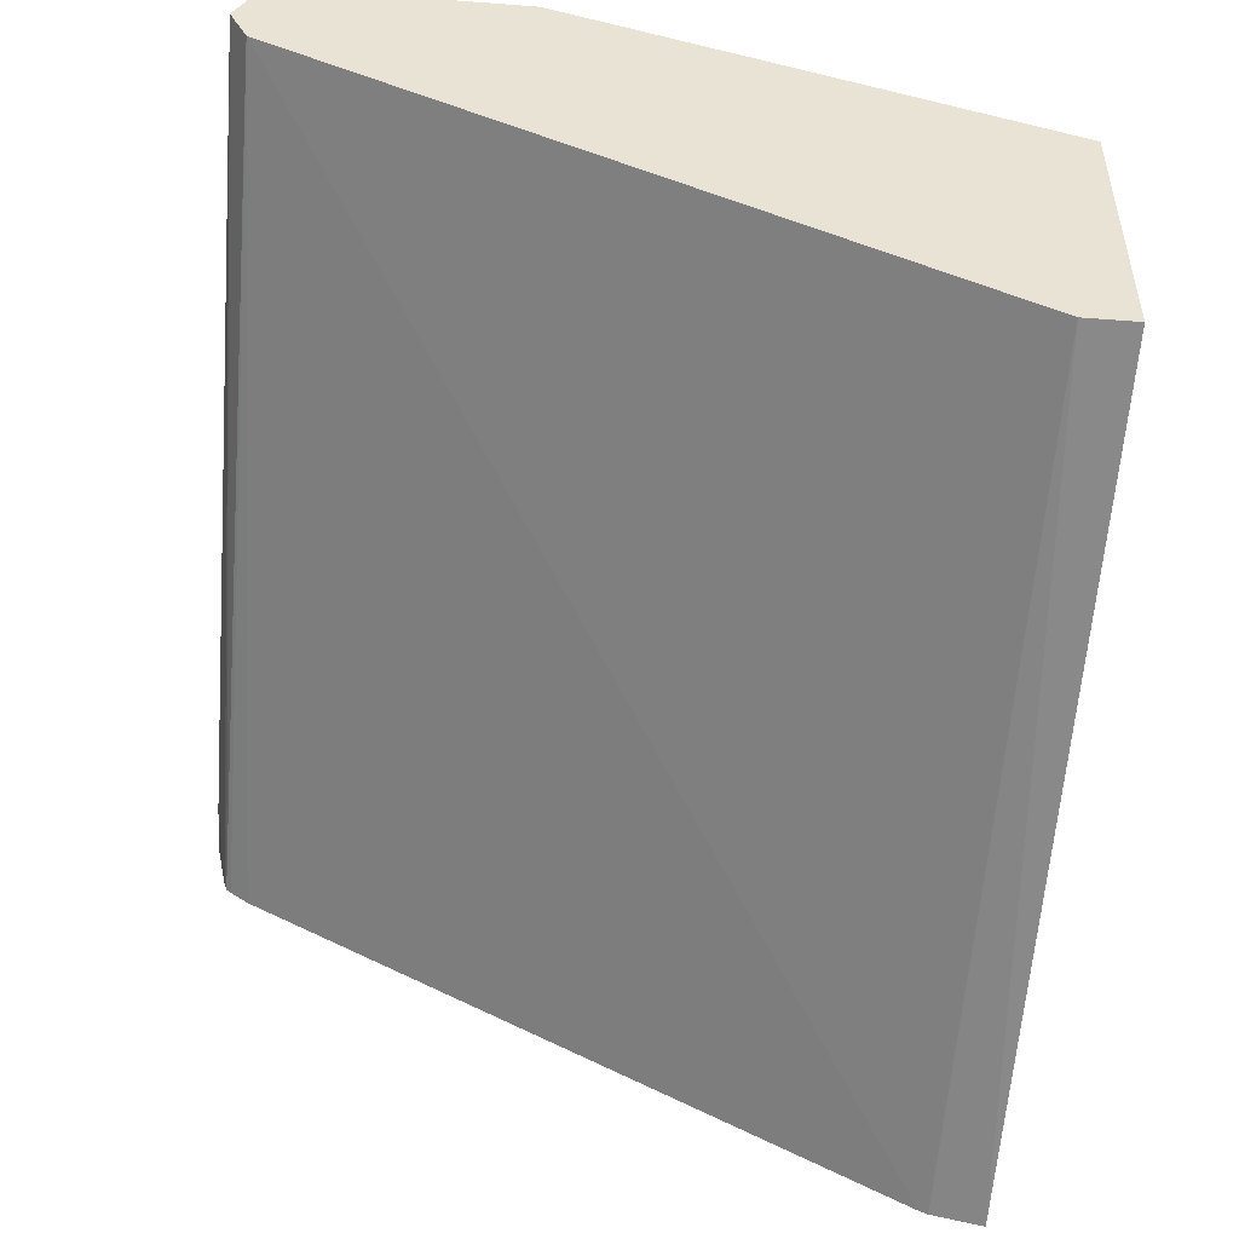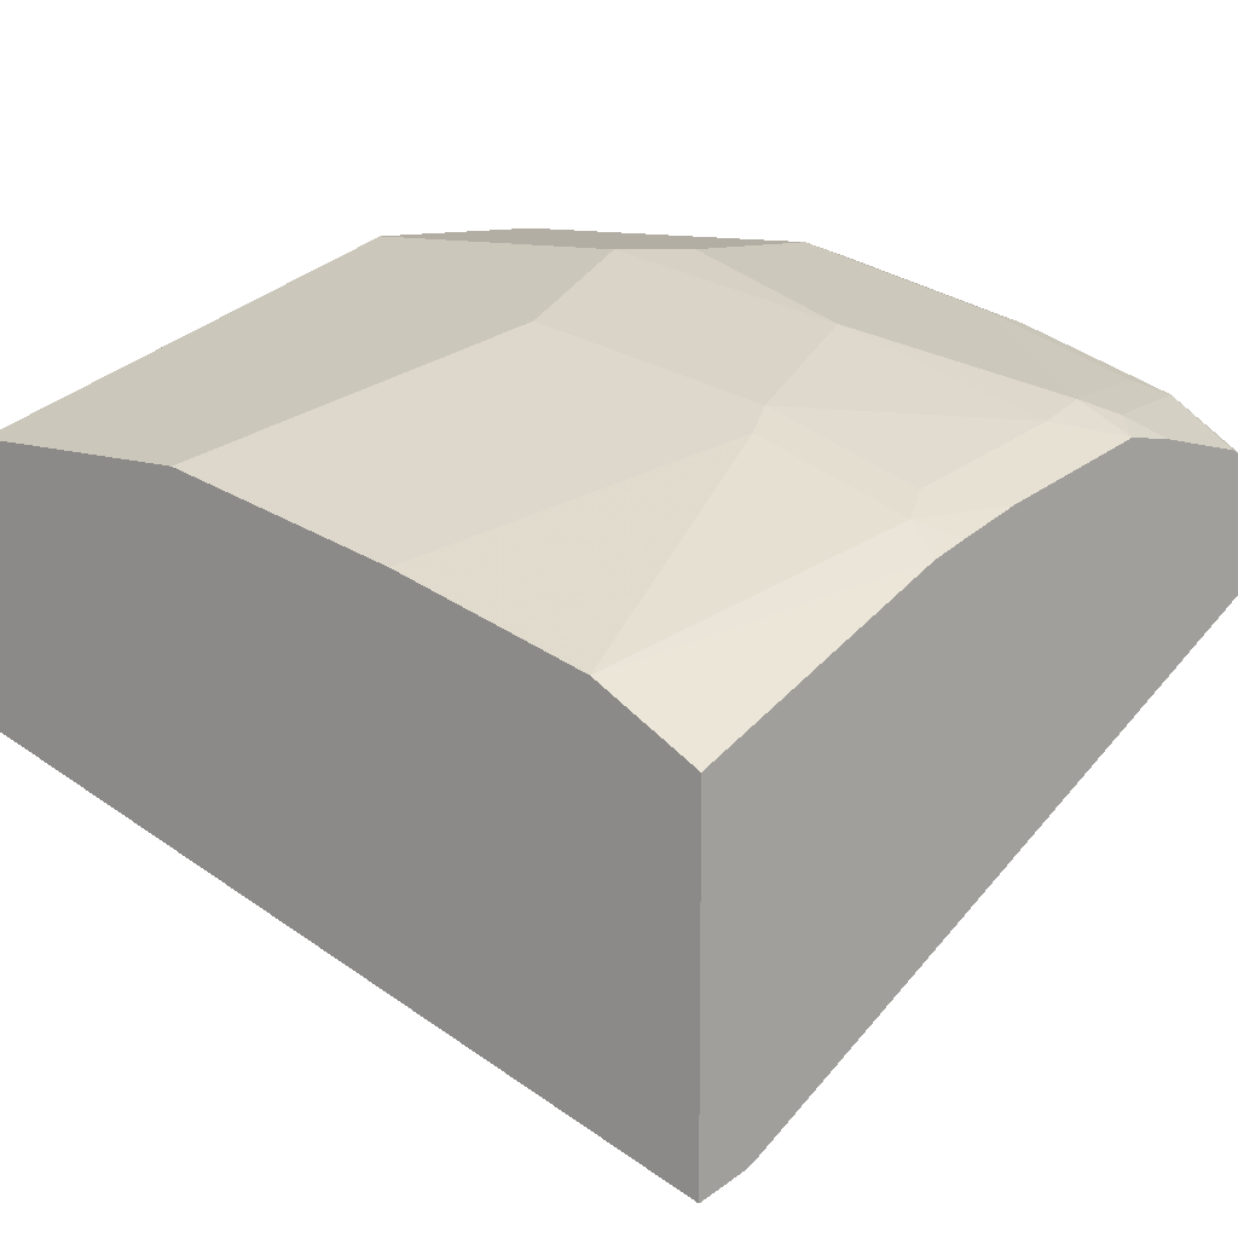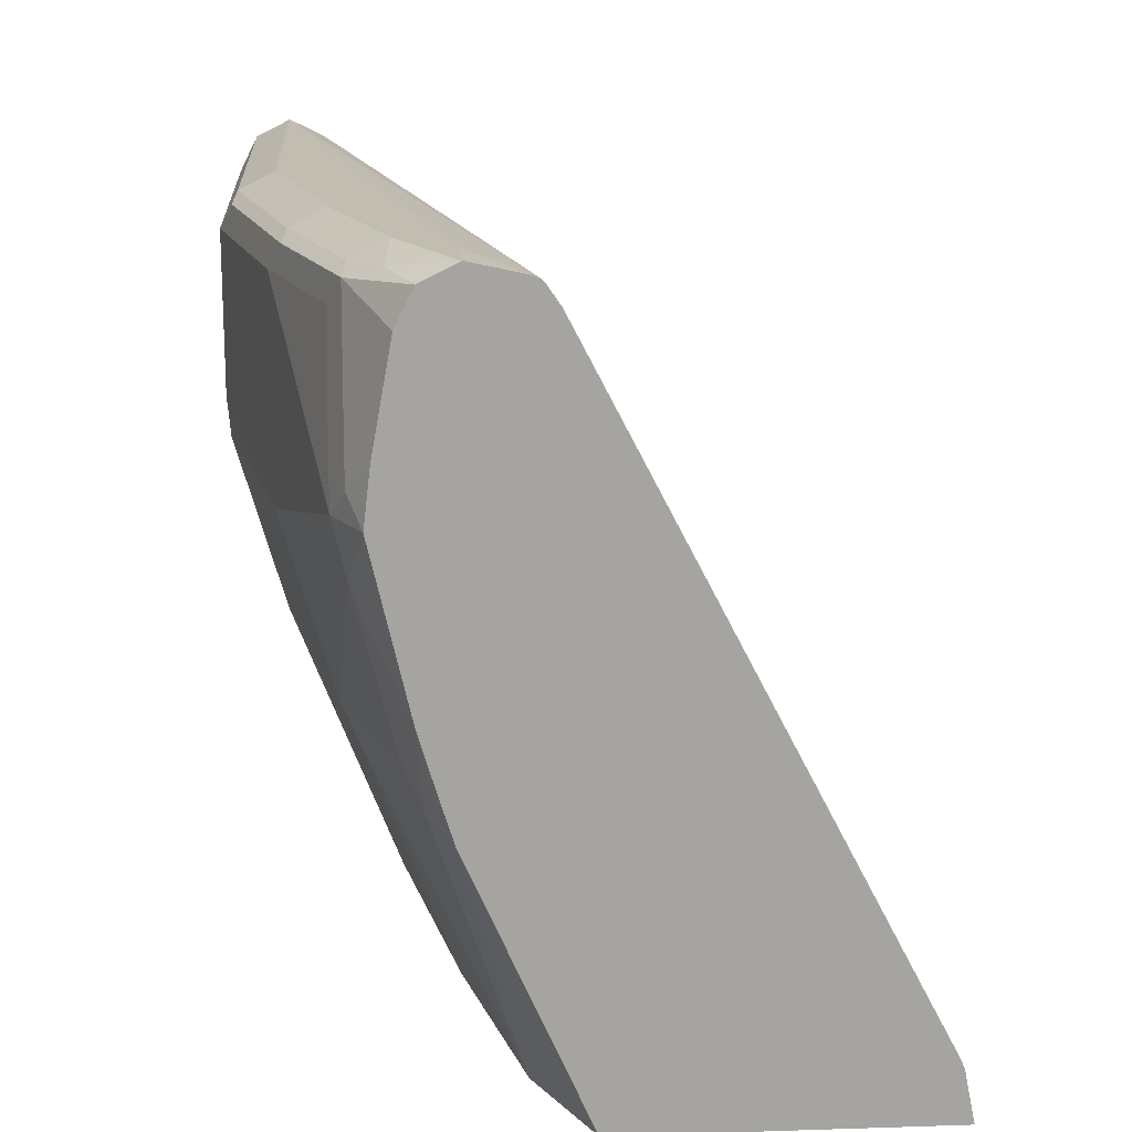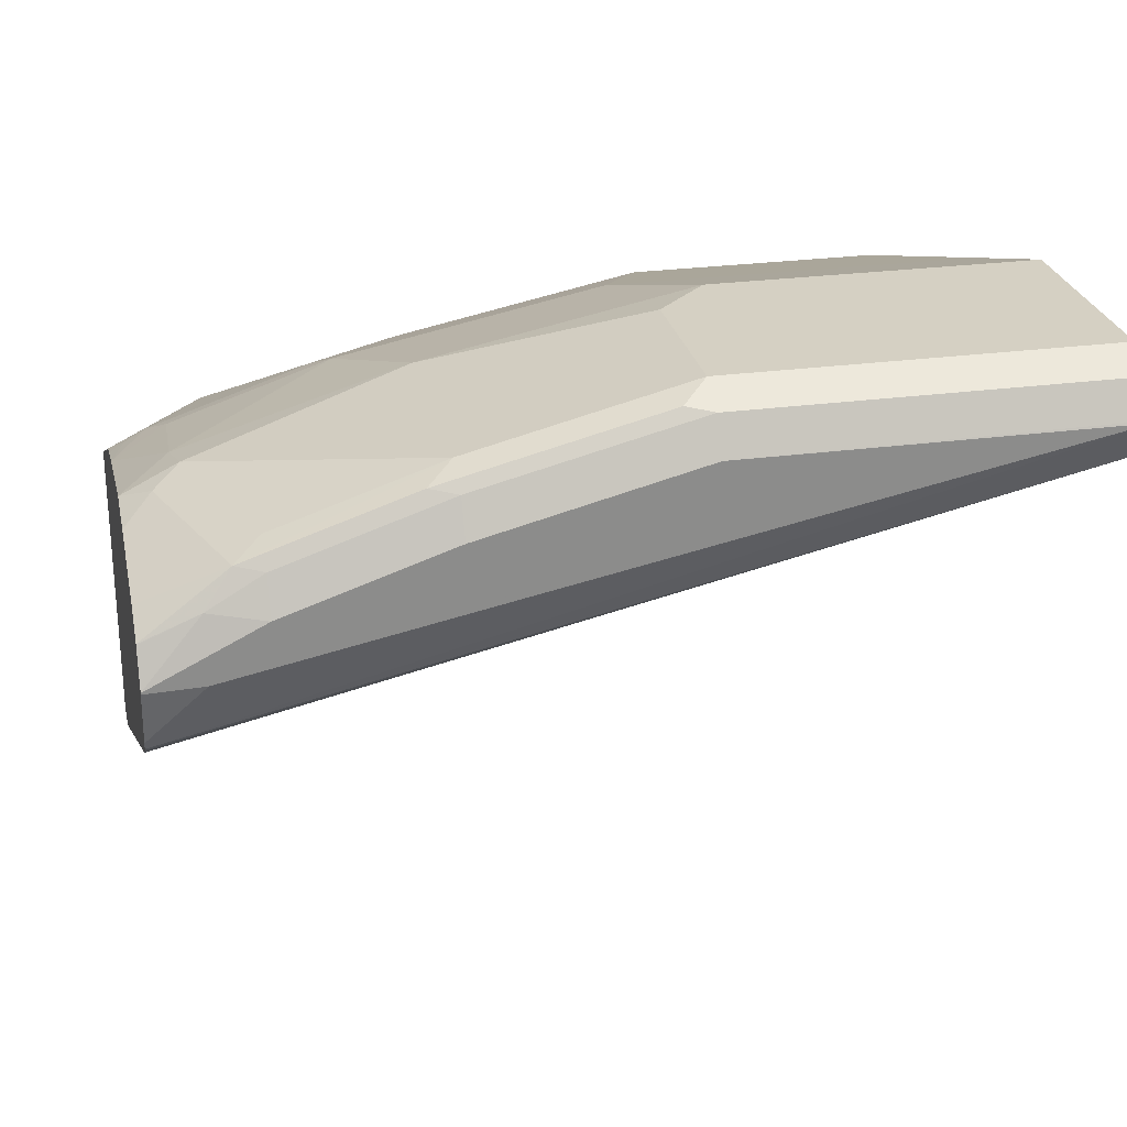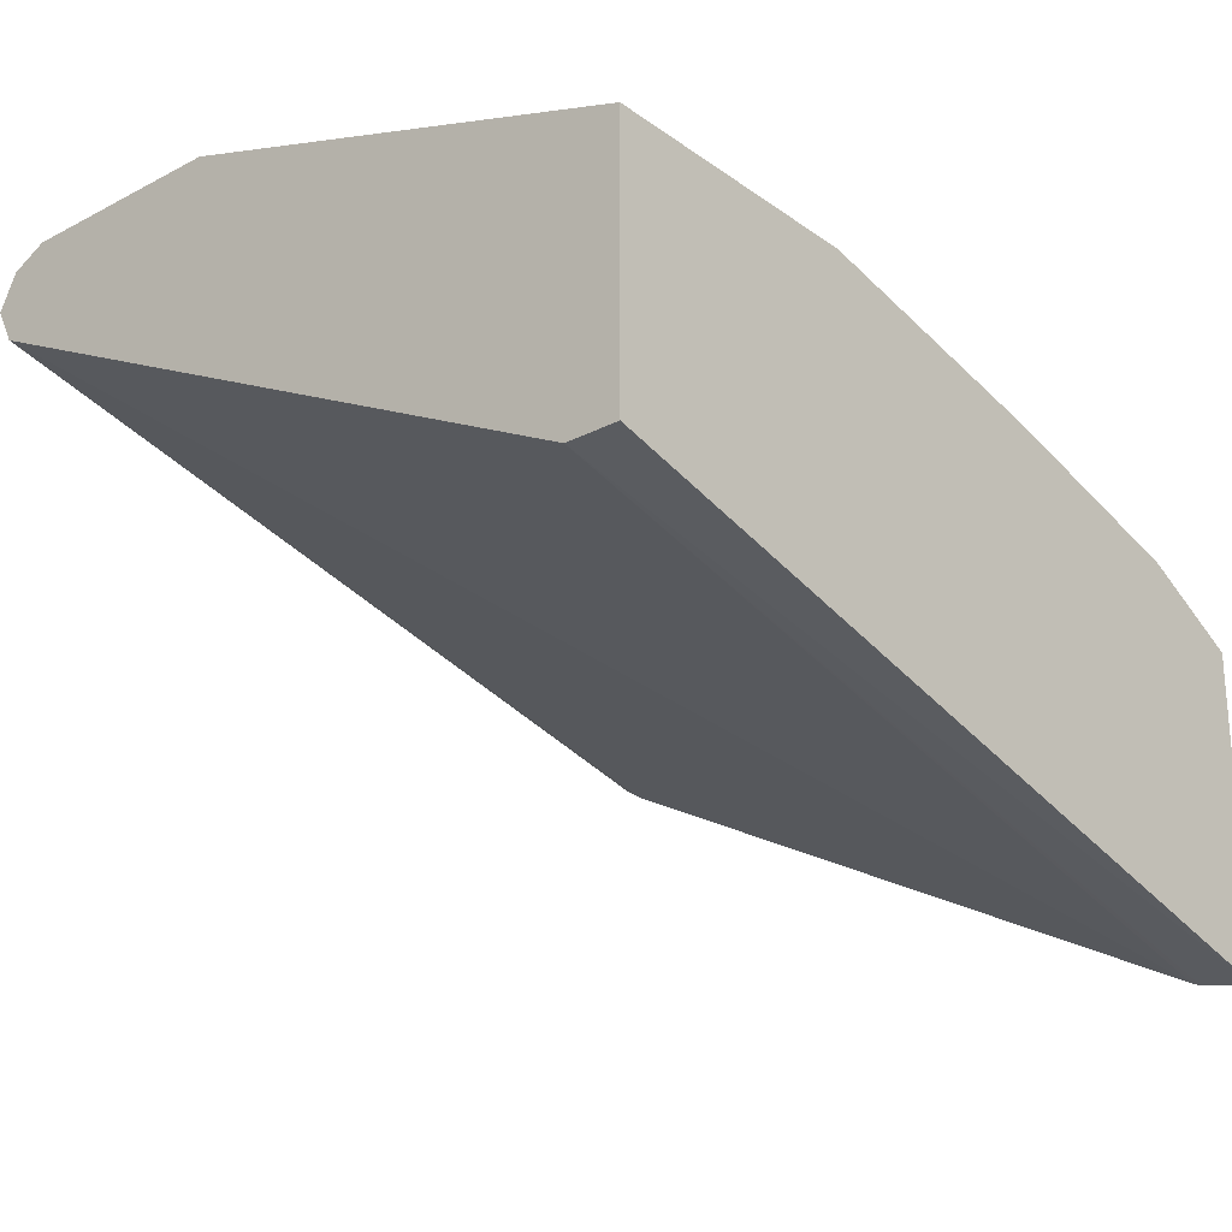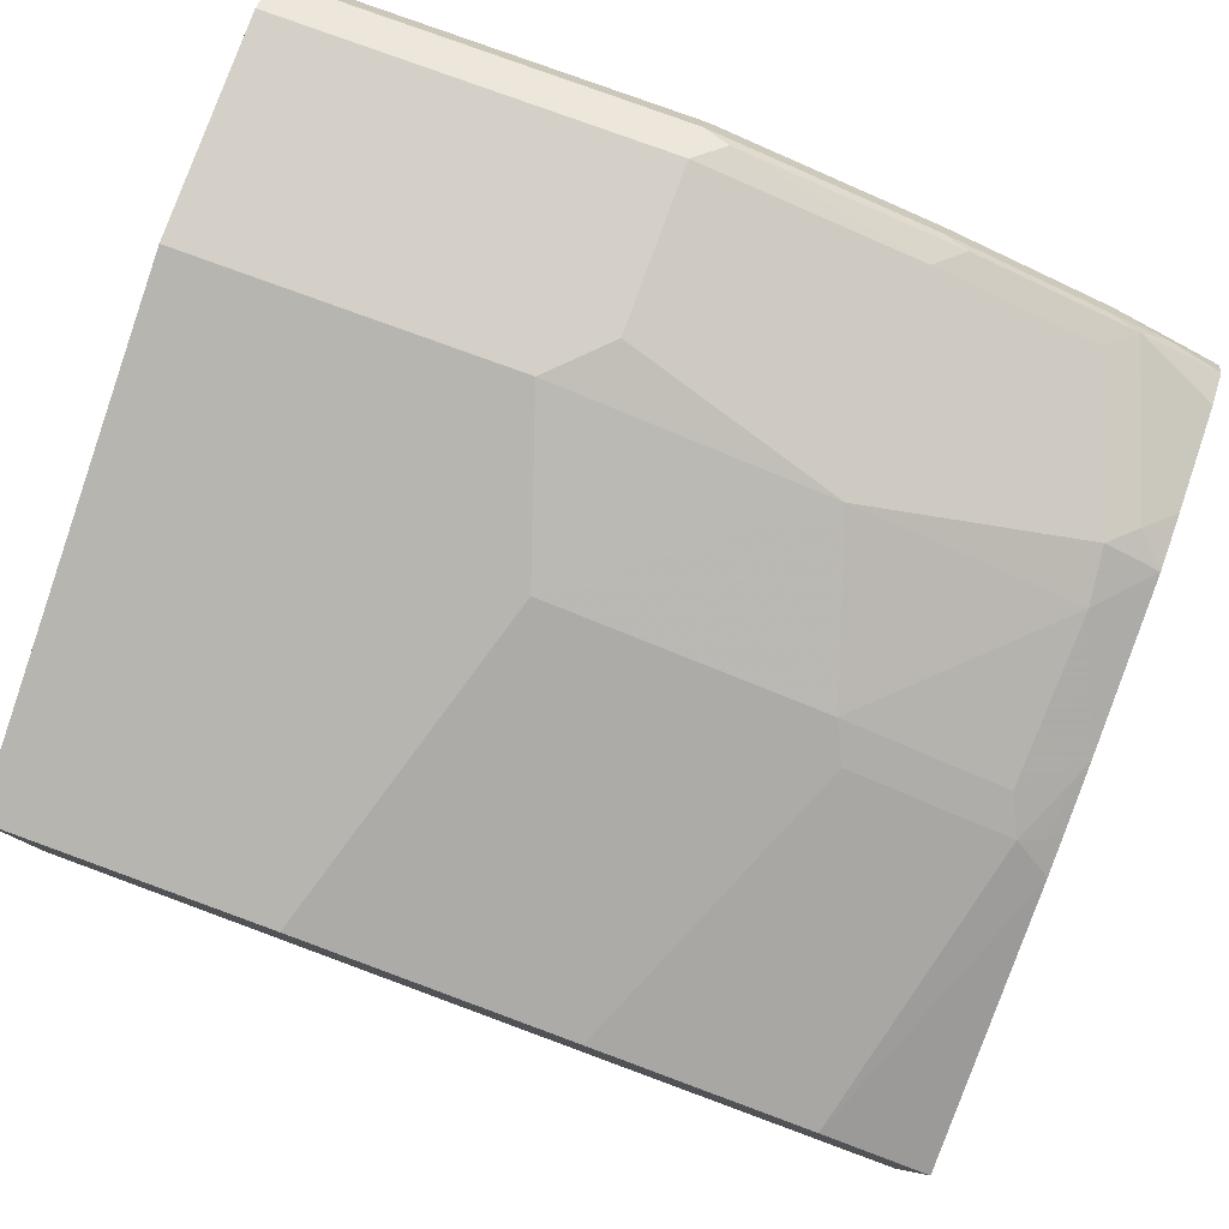
<metadata>
{"format":"obj","ext":"obj","renderer":"f3d","projection":"perspective","resolution":1024,"background":"white","views":[{"elev":-49.2,"azim":-94.8,"up":"+Z"},{"elev":10.9,"azim":43.2,"up":"+Z"},{"elev":16.8,"azim":86.3,"up":"+Y"},{"elev":26.2,"azim":167.9,"up":"+Z"},{"elev":-24.3,"azim":-49.3,"up":"+Z"},{"elev":79.9,"azim":20.0,"up":"+Z"}]}
</metadata>
<code>
v -0.001284 -0.1041 0.898
v -0.001284 0.02091 0.9398
v -0.001284 -0.1041 0.8971
v 0.1044 -0.1041 0.898
v -0.001284 0.08352 0.9606
v 0.1462 0.02091 0.9398
v -0.001284 -0.08481 0.7936
v -0.001251 -0.1041 0.7936
v 0.1532 0.006987 0.9328
v 0.2088 -0.1041 0.8771
v 0.2575 0.006987 0.9119
v -0.001284 0.1671 0.9606
v 0.1253 0.08352 0.9606
v 0.2506 0.02091 0.9189
v 0.2297 0.08352 0.9398
v -0.001284 -0.08352 0.7936
v 0.3348 -0.1041 0.7098
v 0.2926 -0.1041 0.856
v 0.3202 0.006987 0.891
v 0.3132 0.02091 0.898
v -0.001284 0.181 0.9537
v 0.1462 0.1671 0.9606
v 0.1567 0.1775 0.9554
v 0.1462 0.1044 0.9606
v 0.3158 0.08352 0.9137
v 0.3132 0.1044 0.9189
v 0.2297 0.1671 0.9398
v -0.001284 -0.08095 0.7949
v 0.3348 -0.08026 0.7153
v 0.3348 -0.08352 0.714
v 0.3348 -0.1041 0.835
v 0.3348 1.168e-05 0.881
v 0.3289 0.01045 0.8876
v 0.3348 0.04004 0.8932
v -0.001284 0.1875 0.9406
v 0.1462 0.181 0.9537
v 0.2401 0.1775 0.9345
v 0.2297 0.181 0.9328
v 0.3348 0.1044 0.9081
v 0.3237 0.1149 0.9137
v 0.2924 0.1671 0.9189
v 0.3028 0.1775 0.9137
v -0.001284 0.1671 0.9189
v 0.3348 0.1736 0.8471
v -0.001284 0.181 0.9258
v 0.3348 0.01548 0.8859
v -0.001284 0.1879 0.9398
v 0.1462 0.1879 0.9398
v 0.2924 0.181 0.9119
v 0.2297 0.1879 0.9189
v 0.3348 0.1259 0.9056
v 0.3132 0.1827 0.9006
v 0.3348 0.1671 0.898
v 0.3348 0.181 0.891
v 0.3348 0.1805 0.8519
v -0.001284 0.1867 0.9372
v 0.3348 0.1824 0.8535
v 0.3132 0.1879 0.8771
v 0.3348 0.1834 0.8562
v 0.2924 0.1879 0.898
v 0.3348 0.1812 0.8906
v 0.3348 0.1879 0.8771
v 0.3348 0.1879 0.8765
f 25 34 39
f 25 39 26
f 26 39 40
f 26 40 42
f 26 42 41
f 27 42 37
f 27 41 42
f 28 43 29
f 23 38 36
f 29 43 45
f 29 45 44
f 26 41 27
f 23 37 38
f 18 32 19
f 22 27 23
f 21 36 35
f 21 23 36
f 20 34 25
f 19 32 33
f 19 34 20
f 19 33 34
f 18 31 32
f 17 32 31
f 17 46 32
f 17 34 46
f 32 46 33
f 17 39 34
f 23 27 37
f 33 46 34
f 47 62 63
f 35 48 47
f 17 51 39
f 58 63 59
f 52 62 60
f 52 61 62
f 52 54 61
f 49 52 60
f 47 57 56
f 47 59 57
f 47 58 59
f 47 63 58
f 47 60 62
f 47 50 60
f 47 48 50
f 35 36 48
f 45 57 55
f 44 45 55
f 42 54 52
f 42 53 54
f 42 51 53
f 42 52 49
f 40 51 42
f 39 51 40
f 38 60 50
f 38 49 60
f 37 49 38
f 37 42 49
f 36 50 48
f 36 38 50
f 45 56 57
f 17 53 51
f 16 30 17
f 17 61 54
f 5 13 24
f 4 11 9
f 4 10 11
f 4 9 6
f 3 7 8
f 2 13 5
f 2 6 13
f 1 6 2
f 1 4 6
f 1 10 4
f 1 18 10
f 1 31 18
f 1 8 17
f 1 3 8
f 1 7 3
f 1 16 7
f 1 28 16
f 1 43 28
f 1 45 43
f 1 56 45
f 1 47 56
f 1 35 47
f 1 21 35
f 1 12 21
f 1 5 12
f 1 2 5
f 17 54 53
f 5 24 22
f 5 22 12
f 1 17 31
f 6 11 14
f 17 62 61
f 6 9 11
f 17 63 62
f 17 59 63
f 17 57 59
f 17 55 57
f 17 44 55
f 17 29 44
f 17 30 29
f 16 29 30
f 16 28 29
f 15 22 24
f 15 26 27
f 15 25 26
f 15 27 22
f 14 25 15
f 6 14 15
f 6 15 13
f 7 16 17
f 7 17 8
f 10 18 11
f 11 19 20
f 11 18 19
f 12 22 23
f 12 23 21
f 13 15 24
f 14 20 25
f 11 20 14

</code>
